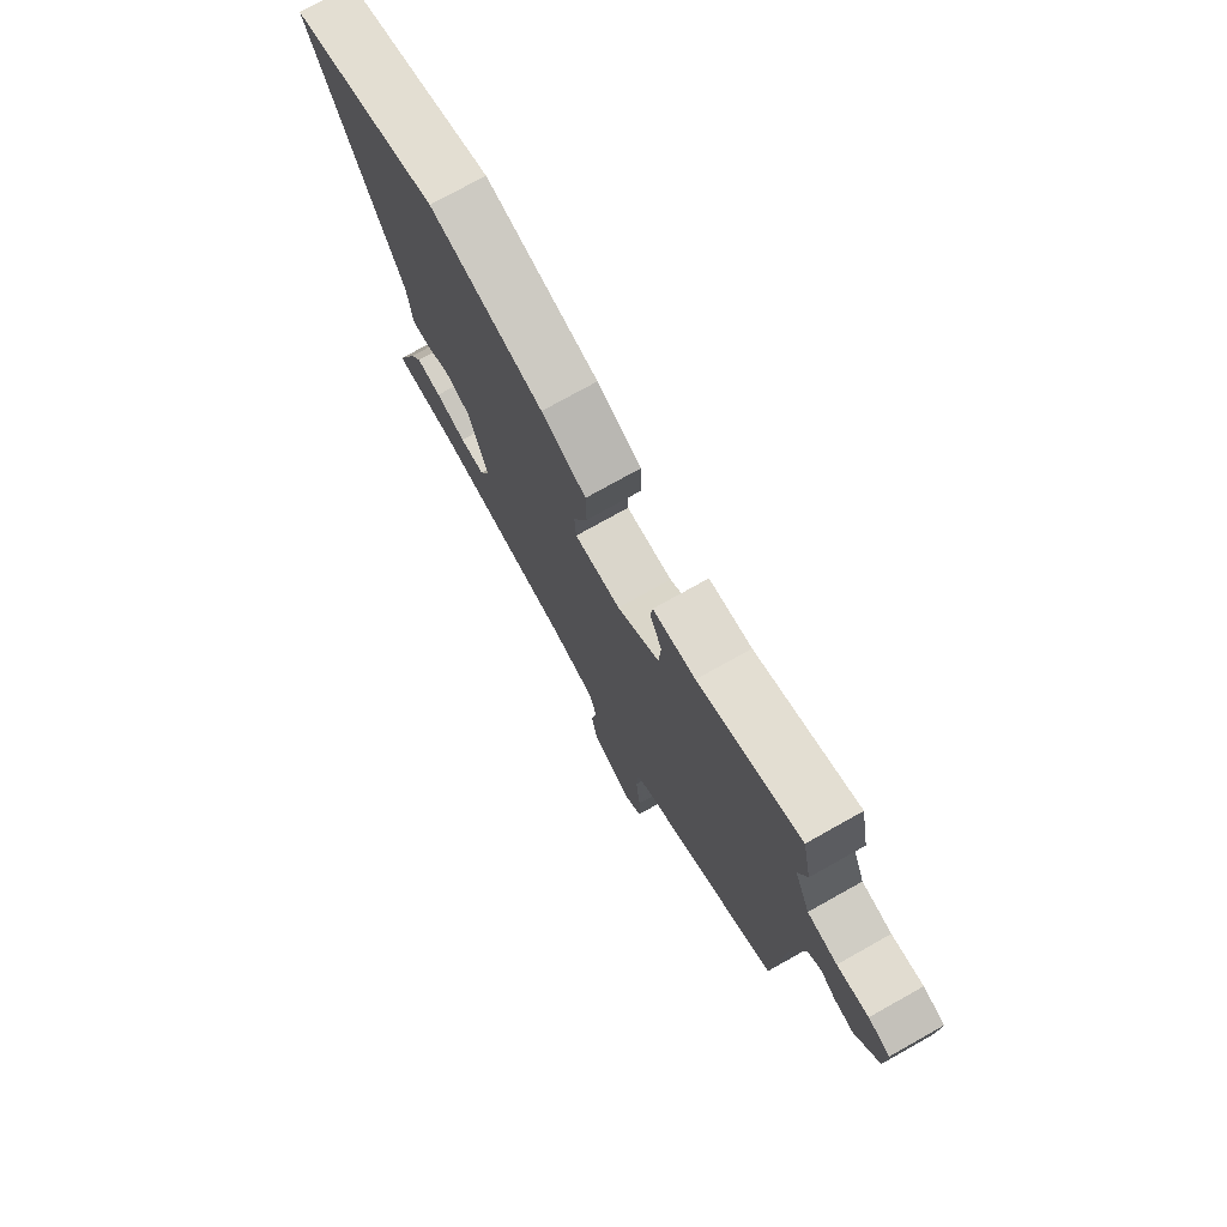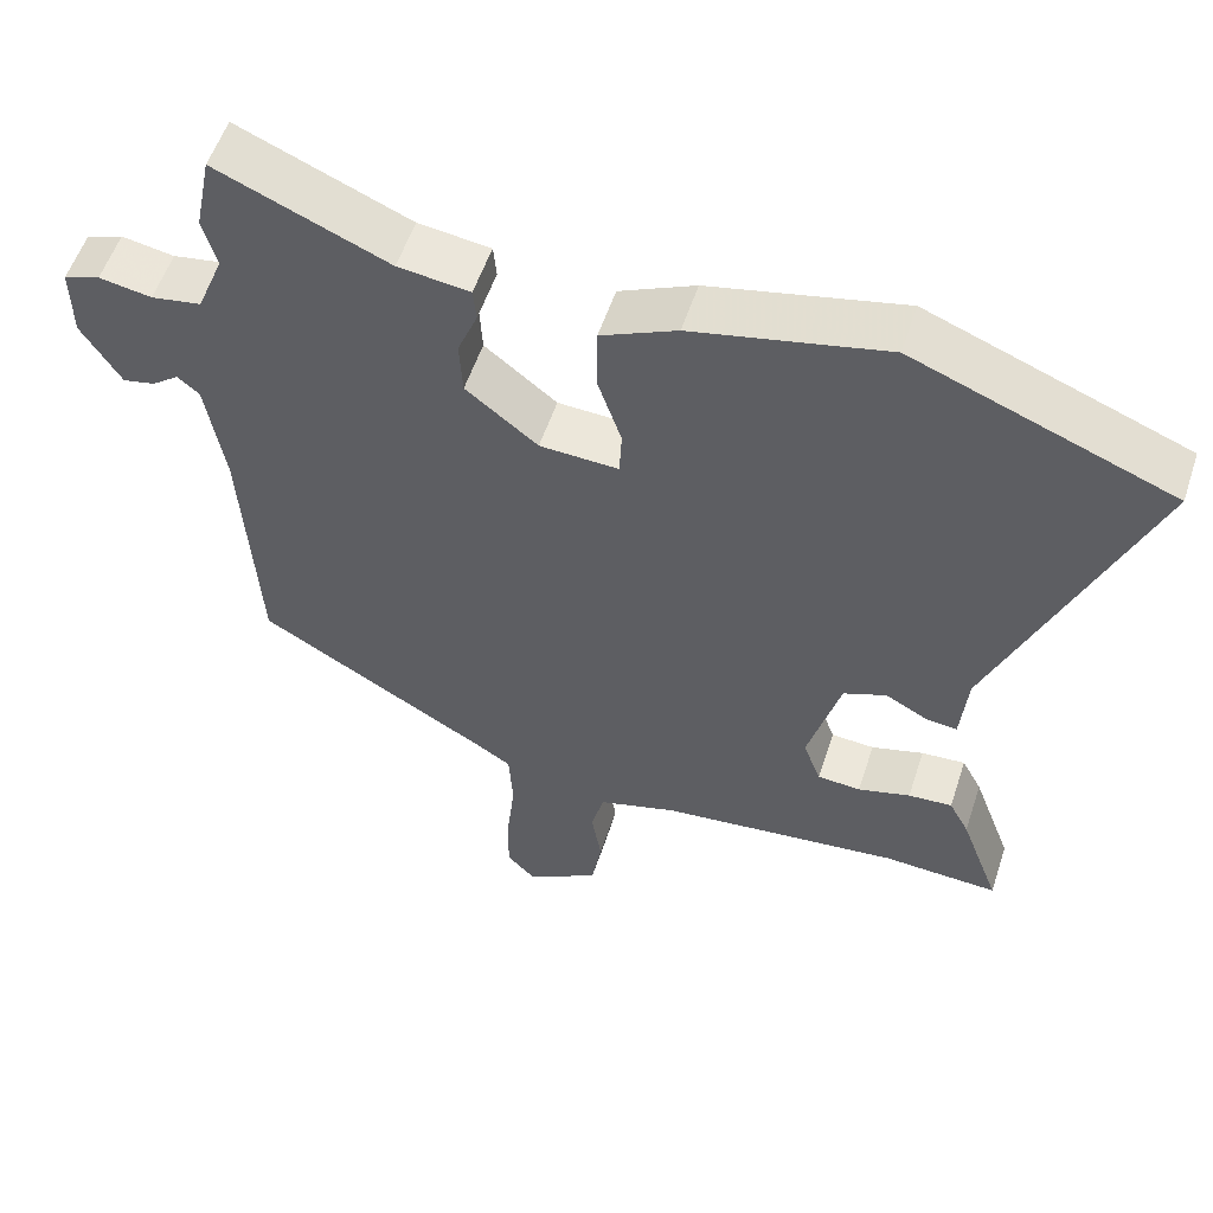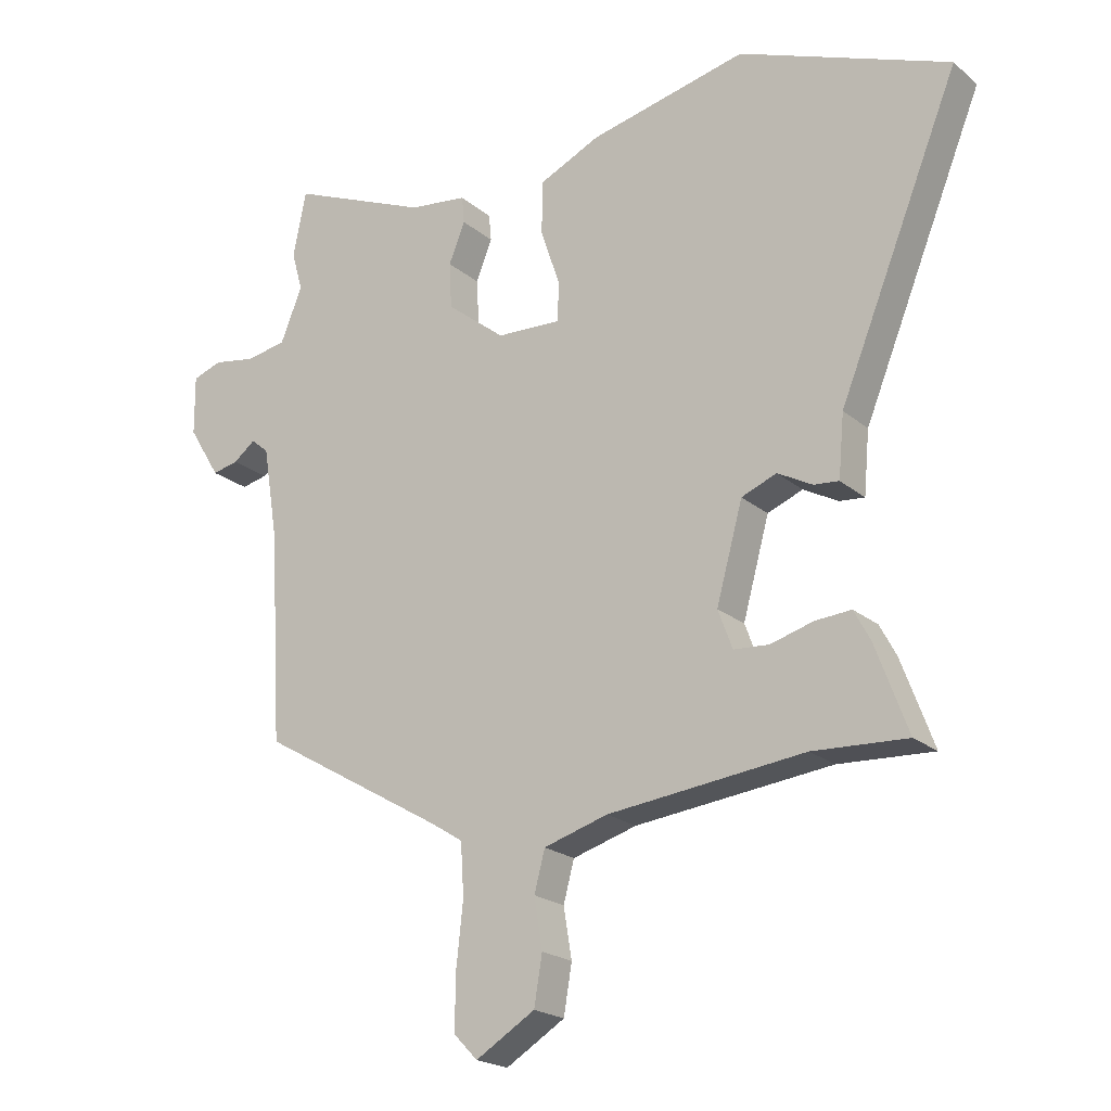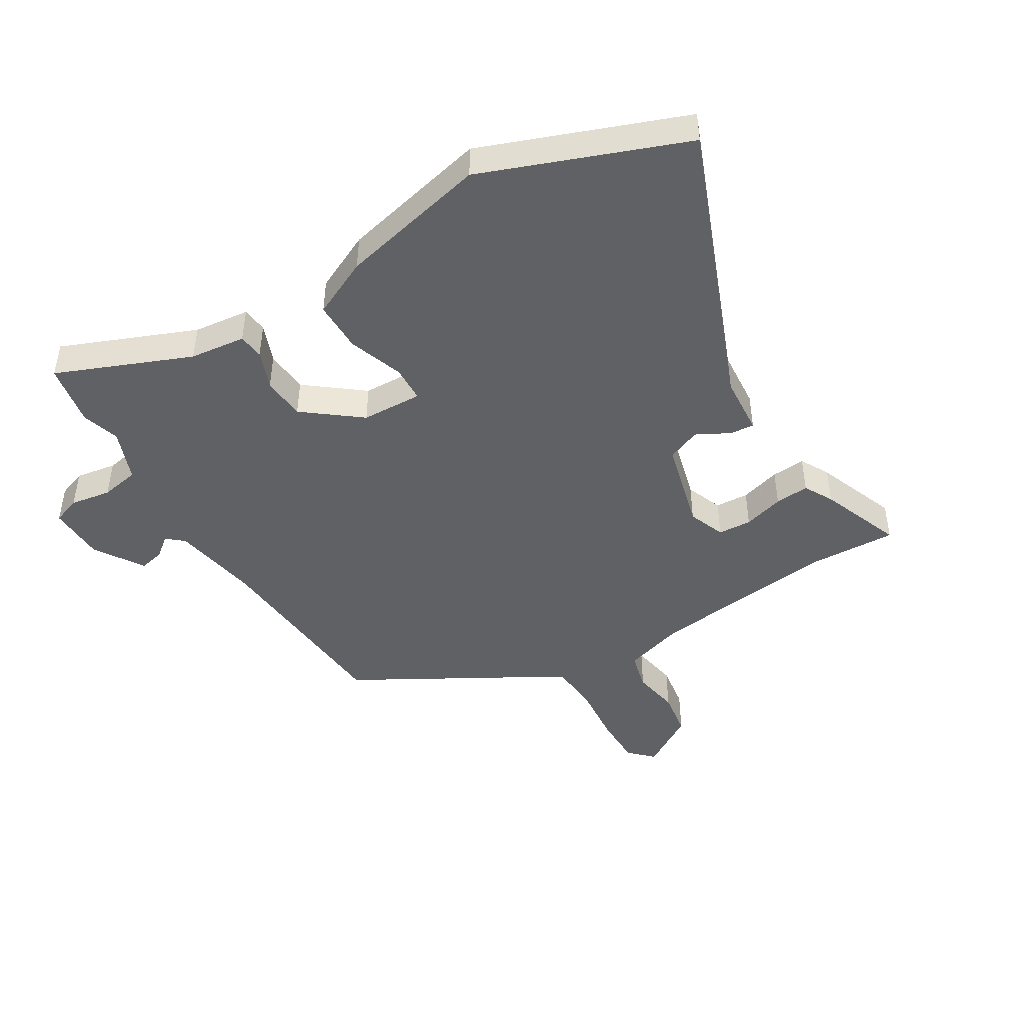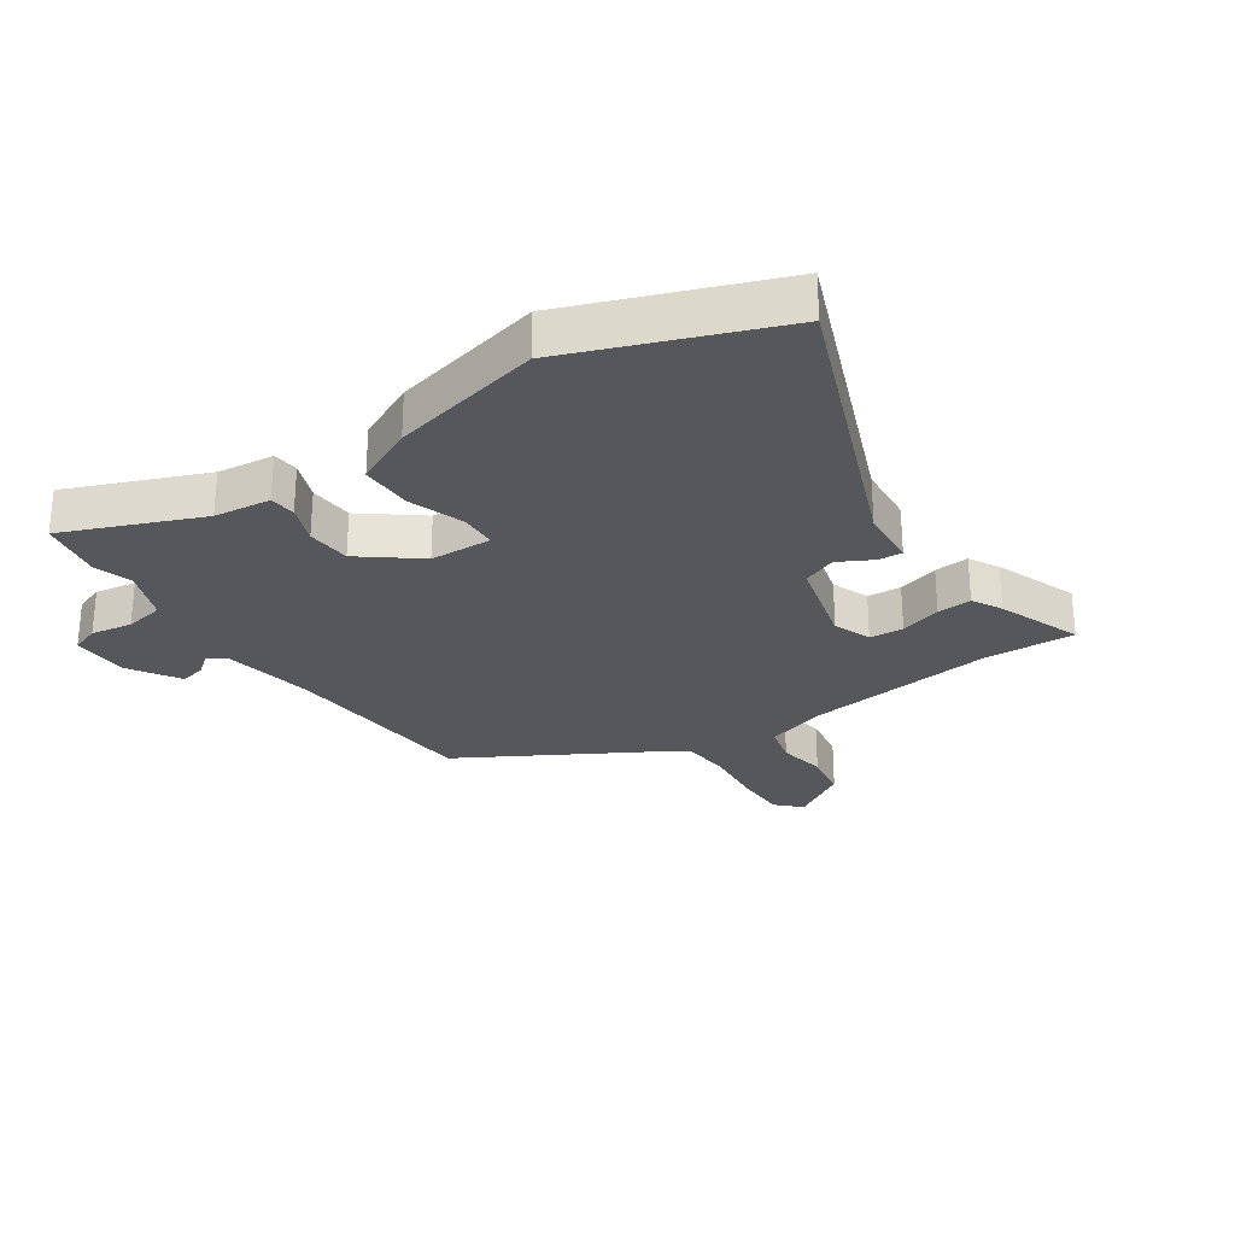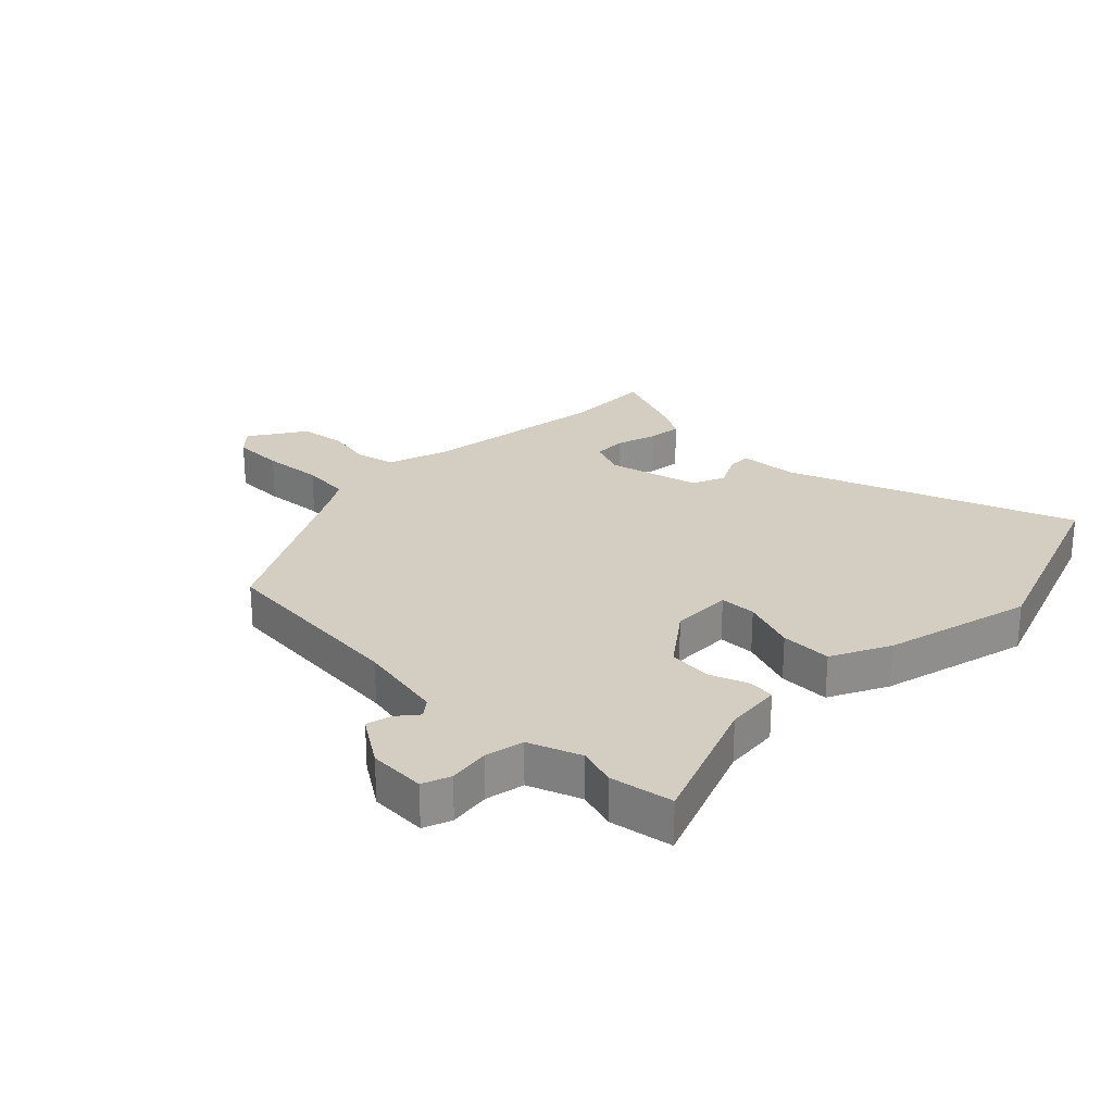
<metadata>
{"format":"obj","ext":"obj","renderer":"f3d","projection":"perspective","resolution":1024,"background":"white","views":[{"elev":75.9,"azim":-119.2,"up":"+Z"},{"elev":55.2,"azim":18.1,"up":"+Z"},{"elev":-21.1,"azim":34.8,"up":"+Z"},{"elev":-45.4,"azim":31.8,"up":"+Y"},{"elev":-27.3,"azim":34.8,"up":"+Y"},{"elev":25.3,"azim":-43.7,"up":"+Y"}]}
</metadata>
<code>
v 0.553 0.07 -0.503
v 0.404 0.07 -0.495
v 0.092 0.07 -0.529
v -0.01 0.07 -0.559
v -0.027 0.07 -0.623
v -0.014 0.07 -0.702
v -0.027 0.07 -0.779
v -0.121 0.07 -0.836
v -0.159 0.07 -0.797
v -0.158 0.07 -0.711
v -0.147 0.07 -0.61
v -0.152 0.07 -0.528
v -0.202 0.07 -0.496
v -0.498 0.07 -0.323
v -0.518 0.07 0.011
v -0.542 0.07 0.158
v -0.57 0.07 0.182
v -0.605 0.07 0.155
v -0.647 0.07 0.146
v -0.698 0.07 0.229
v -0.699 0.07 0.324
v -0.652 0.07 0.34
v -0.584 0.07 0.328
v -0.519 0.07 0.339
v -0.484 0.07 0.425
v -0.502 0.07 0.489
v -0.481 0.07 0.593
v -0.259 0.07 0.499
v -0.166 0.07 0.487
v -0.162 0.07 0.444
v -0.188 0.07 0.38
v -0.184 0.07 0.307
v -0.091 0.07 0.233
v 0.011 0.07 0.228
v 0.014 0.07 0.289
v -0.017 0.07 0.381
v -0.016 0.07 0.466
v 0.082 0.07 0.511
v 0.332 0.07 0.566
v 0.666 0.07 0.435
v 0.474 0.07 -0.034
v 0.465 0.07 -0.133
v 0.425 0.07 -0.129
v 0.37 0.07 -0.099
v 0.314 0.07 -0.121
v 0.272 0.07 -0.273
v 0.295 0.07 -0.335
v 0.351 0.07 -0.339
v 0.419 0.07 -0.32
v 0.476 0.07 -0.316
v 0.502 0.07 -0.365
v 0.553 0 -0.503
v 0.404 0 -0.495
v 0.092 0 -0.529
v -0.01 0 -0.559
v -0.027 0 -0.623
v -0.014 0 -0.702
v -0.027 0 -0.779
v -0.121 0 -0.836
v -0.159 0 -0.797
v -0.158 0 -0.711
v -0.147 0 -0.61
v -0.152 0 -0.528
v -0.202 0 -0.496
v -0.498 0 -0.323
v -0.518 0 0.011
v -0.542 0 0.158
v -0.57 0 0.182
v -0.605 0 0.155
v -0.647 0 0.146
v -0.698 0 0.229
v -0.699 0 0.324
v -0.652 0 0.34
v -0.584 0 0.328
v -0.519 0 0.339
v -0.484 0 0.425
v -0.502 0 0.489
v -0.481 0 0.593
v -0.259 0 0.499
v -0.166 0 0.487
v -0.162 0 0.444
v -0.188 0 0.38
v -0.184 0 0.307
v -0.091 0 0.233
v 0.011 0 0.228
v 0.014 0 0.289
v -0.017 0 0.381
v -0.016 0 0.466
v 0.082 0 0.511
v 0.332 0 0.566
v 0.666 0 0.435
v 0.474 0 -0.034
v 0.465 0 -0.133
v 0.425 0 -0.129
v 0.37 0 -0.099
v 0.314 0 -0.121
v 0.272 0 -0.273
v 0.295 0 -0.335
v 0.351 0 -0.339
v 0.419 0 -0.32
v 0.476 0 -0.316
v 0.502 0 -0.365
f 48 49 50 51
f 47 48 51 1
f 41 42 43 44
f 41 44 45
f 40 41 45
f 39 40 45
f 38 39 45 46
f 35 36 37 38
f 34 35 38 46
f 28 29 30 31
f 28 31 32
f 25 26 27 28
f 24 25 28 32
f 23 24 32 33
f 21 22 23 33
f 17 18 19 20
f 17 20 21 33
f 13 14 15
f 12 13 15 16
f 8 9 10 11
f 8 11 12
f 5 6 7 8
f 4 5 8 12
f 3 4 12 16
f 47 1 2
f 47 2 3 16
f 33 34 46 47
f 16 17 33 47
f 102 101 100 99
f 52 102 99 98
f 95 94 93 92
f 96 95 92
f 96 92 91
f 96 91 90
f 97 96 90 89
f 89 88 87 86
f 97 89 86 85
f 82 81 80 79
f 83 82 79
f 79 78 77 76
f 83 79 76 75
f 84 83 75 74
f 84 74 73 72
f 71 70 69 68
f 84 72 71 68
f 66 65 64
f 67 66 64 63
f 62 61 60 59
f 63 62 59
f 59 58 57 56
f 63 59 56 55
f 67 63 55 54
f 53 52 98
f 67 54 53 98
f 98 97 85 84
f 98 84 68 67
f 1 52 53 2
f 2 53 54 3
f 3 54 55 4
f 4 55 56 5
f 5 56 57 6
f 6 57 58 7
f 7 58 59 8
f 8 59 60 9
f 9 60 61 10
f 10 61 62 11
f 11 62 63 12
f 12 63 64 13
f 13 64 65 14
f 14 65 66 15
f 15 66 67 16
f 16 67 68 17
f 17 68 69 18
f 18 69 70 19
f 19 70 71 20
f 20 71 72 21
f 21 72 73 22
f 22 73 74 23
f 23 74 75 24
f 24 75 76 25
f 25 76 77 26
f 26 77 78 27
f 27 78 79 28
f 28 79 80 29
f 29 80 81 30
f 30 81 82 31
f 31 82 83 32
f 32 83 84 33
f 33 84 85 34
f 34 85 86 35
f 35 86 87 36
f 36 87 88 37
f 37 88 89 38
f 38 89 90 39
f 39 90 91 40
f 40 91 92 41
f 41 92 93 42
f 42 93 94 43
f 43 94 95 44
f 44 95 96 45
f 45 96 97 46
f 46 97 98 47
f 47 98 99 48
f 48 99 100 49
f 49 100 101 50
f 50 101 102 51
f 51 102 52 1

</code>
